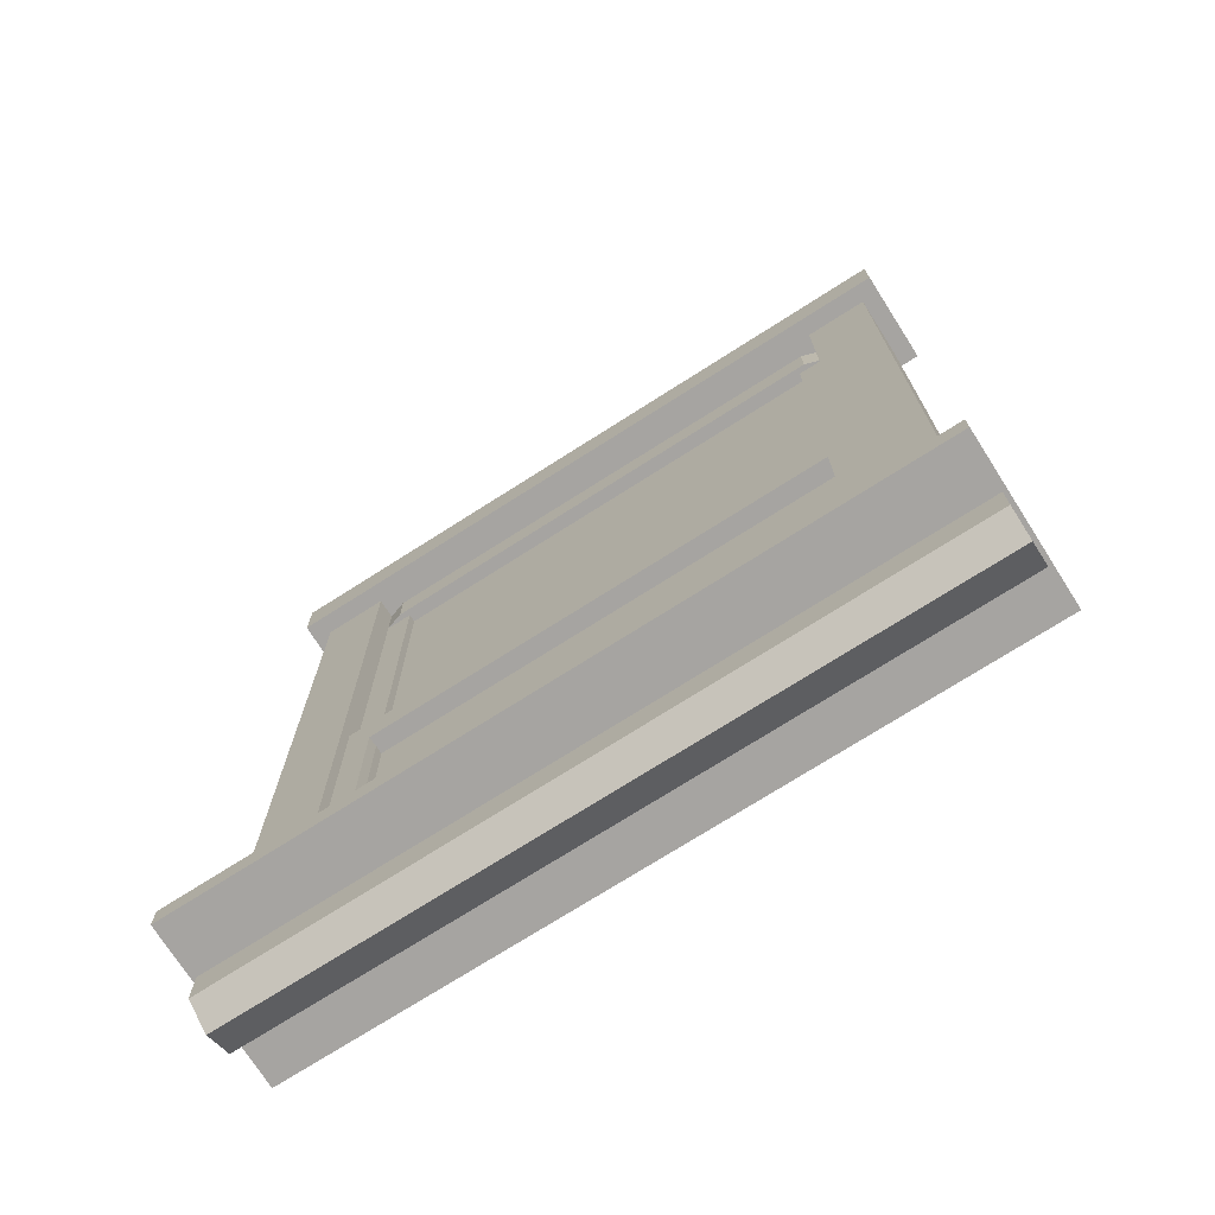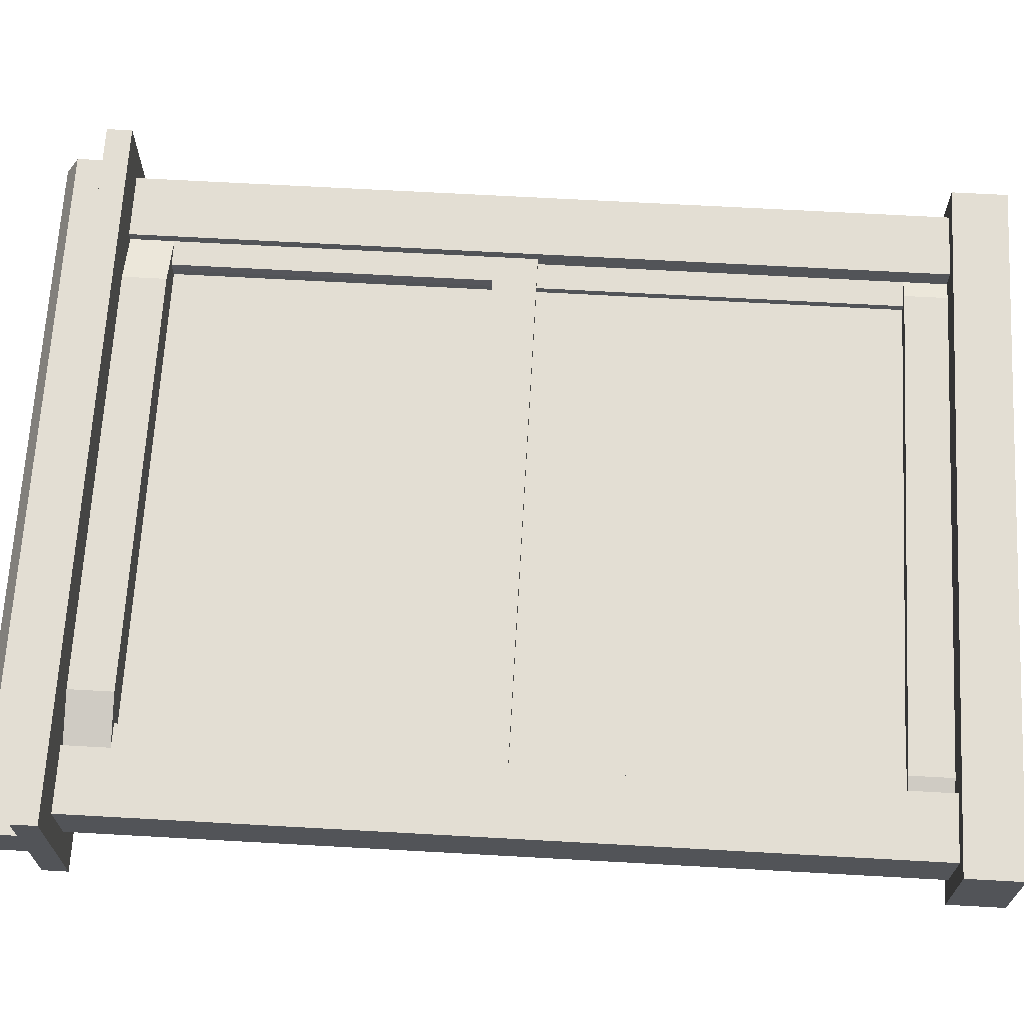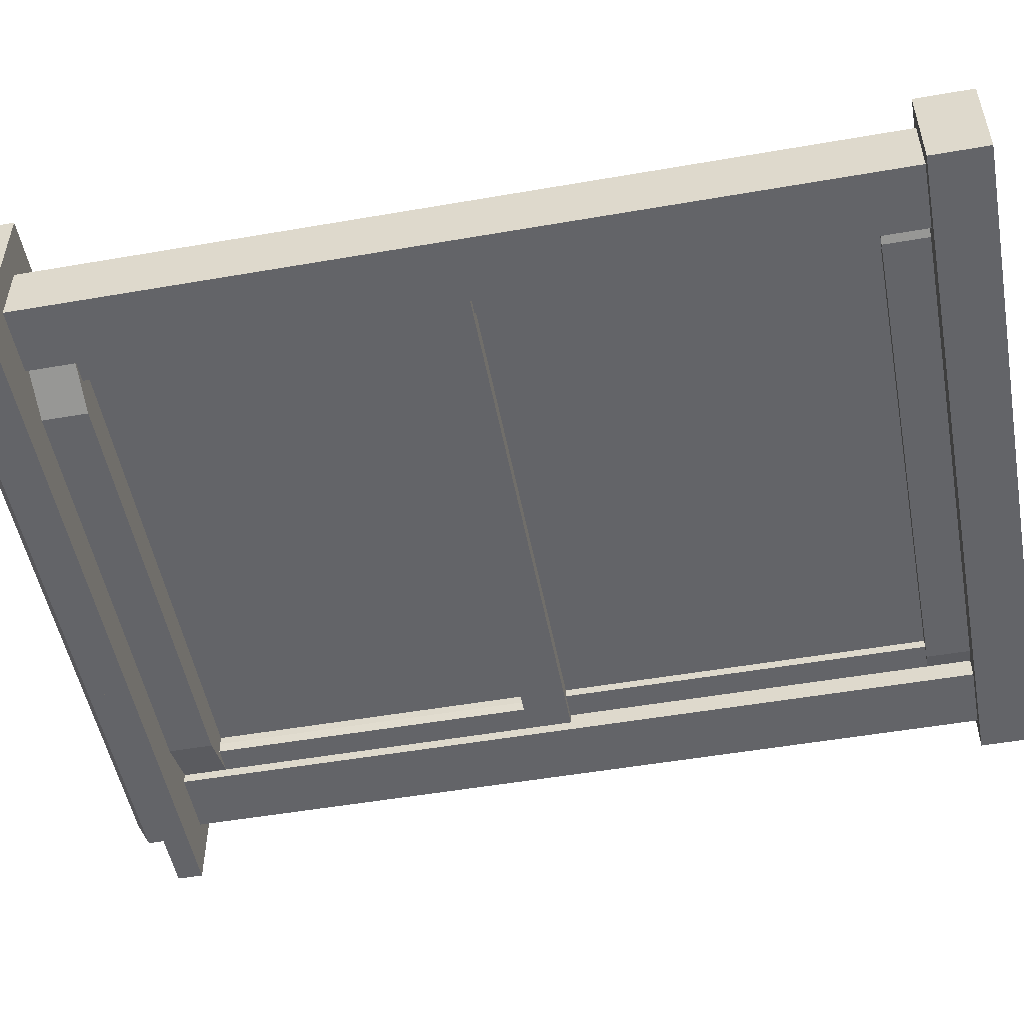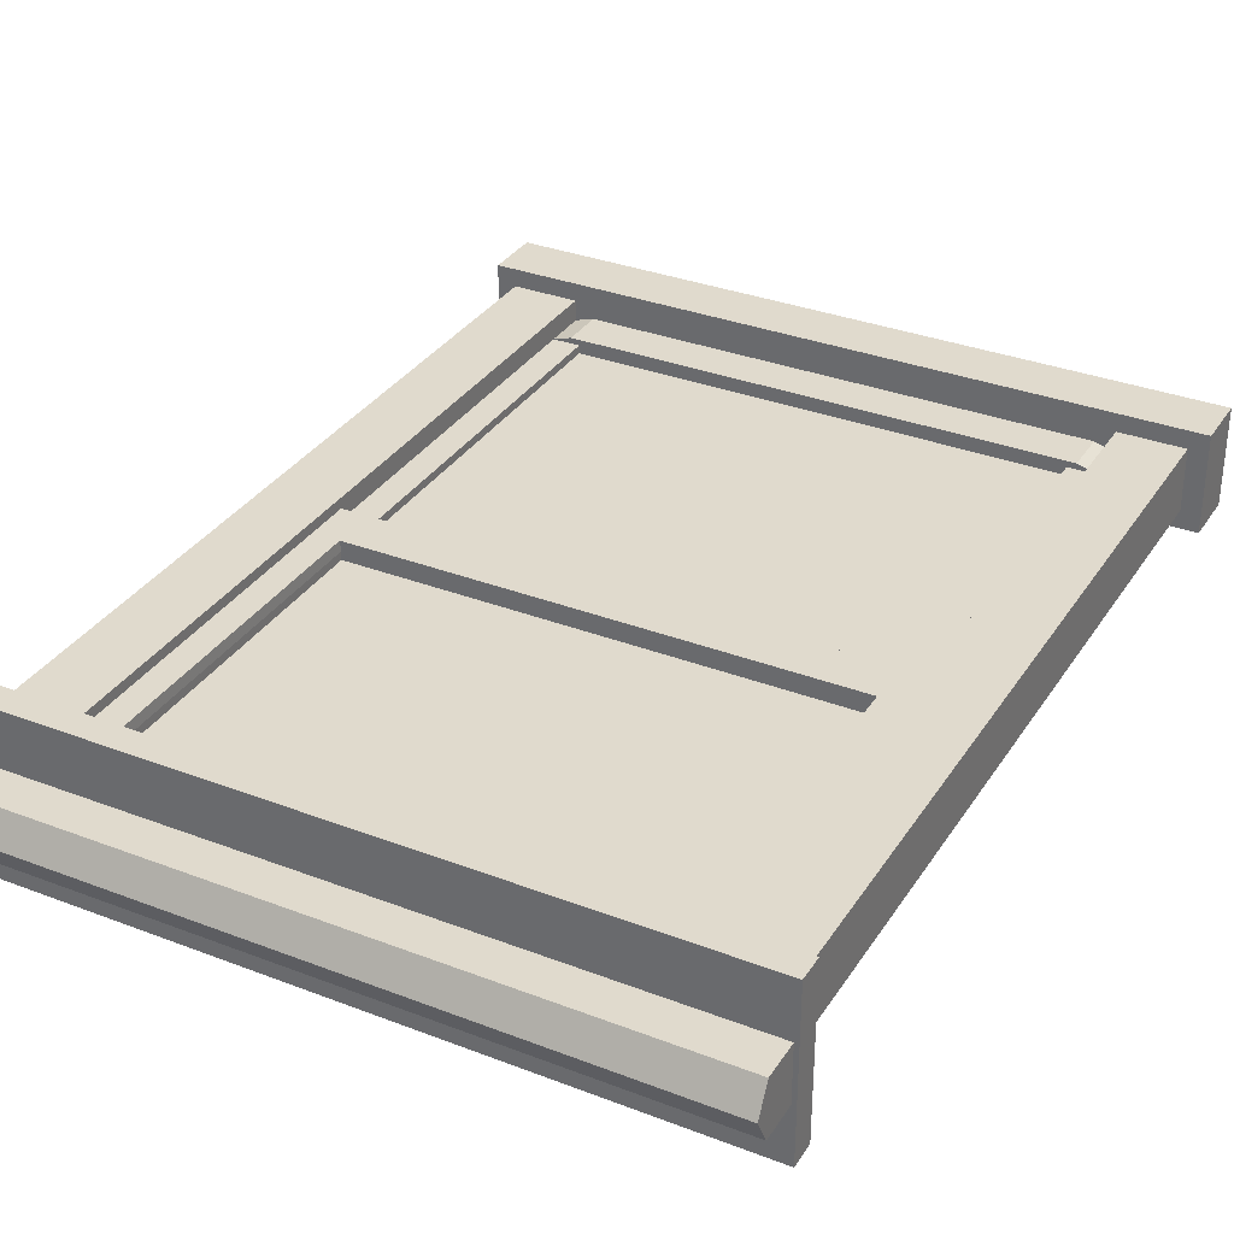
<metadata>
{"format":"obj","ext":"obj","renderer":"f3d","projection":"perspective","resolution":1024,"background":"white","views":[{"elev":-73.5,"azim":32.5,"up":"+Y"},{"elev":67.2,"azim":93.2,"up":"+Z"},{"elev":-51.3,"azim":100.7,"up":"+Z"},{"elev":33.1,"azim":27.9,"up":"+Z"}]}
</metadata>
<code>
o Window_Cube.044
v 0.9498 -1.458 -0.1095
v 0.9498 1.458 -0.1095
v 1.18 -1.458 -0.1095
v 1.18 1.458 -0.1095
v 0.9498 -1.549 -0.1095
v 1.18 -1.549 -0.1095
v 0.7633 -1.458 -0.2866
v 1.27 -1.458 -0.2866
v 0.7633 -1.549 -0.2866
v 1.27 -1.549 -0.2866
v 0.8831 1.458 -0.1728
v 1.247 1.458 -0.1728
v 0.8831 1.549 -0.1728
v 1.247 1.549 -0.1728
v 0.9498 -1.458 -0.03649
v 0.9498 1.458 -0.03649
v 1.18 -1.458 -0.03649
v 1.18 1.458 -0.03649
v 0.9498 -1.549 -0.03649
v 1.18 -1.549 -0.03649
v 0.7633 -1.458 -0.09552
v 1.27 -1.458 -0.09552
v 0.7633 -1.549 -0.09552
v 1.27 -1.549 -0.09552
v 0.8831 1.458 -0.05759
v 1.247 1.458 -0.05759
v 1.247 1.549 -0.05759
v 0.853 -1.458 -0.03649
v 0.853 1.458 -0.03649
v 0.9498 -1.3 -0.03649
v 0.7633 -1.3 -0.09552
v 0.9498 1.304 -0.03649
v 0.8831 1.304 -0.05759
v 0.7633 -1.683 -0.09552
v 1.256 -1.549 -0.09552
v 1.256 -1.683 -0.09552
v 0.9498 0 -0.1095
v 1.18 0 -0.1095
v 1.18 0 -0.03649
v 0.9498 0 -0.03649
v 0.853 0 -0.03649
v 0.9498 -0.1568 -0.1095
v 1.18 -0.1568 -0.1095
v 1.18 -0.1568 -0.03649
v 0.9498 -0.1568 -0.03649
v 0.853 -0.1568 -0.03649
v 0.7655 -1.458 -0.1326
v 0.952 -1.458 -0.07357
v 0.952 -0.1568 -0.07357
v 0.8552 -0.1568 -0.07357
v 0.8552 -1.458 -0.07357
v 0.7655 -1.3 -0.1326
v 0.952 -1.3 -0.07357
v 0.952 -0 -0.07357
v 0.8552 -0 -0.07357
v 0.9498 1.657 -0.03649
v 0.9498 1.657 -0.1095
v 1.18 1.657 -0.1095
v 0.8831 1.657 -0.1728
v 1.247 1.657 -0.1728
v 0.8831 1.657 -0.05759
v 1.18 1.657 -0.03649
v 1.247 1.657 -0.05759
v -0.9498 -1.458 -0.1095
v -0.9498 1.458 -0.1095
v -1.18 -1.458 -0.1095
v -1.18 1.458 -0.1095
v -0.9498 -1.549 -0.1095
v -1.18 -1.549 -0.1095
v -0.7633 -1.458 -0.2866
v -1.27 -1.458 -0.2866
v -0.7633 -1.549 -0.2866
v -1.27 -1.549 -0.2866
v -0.8831 1.458 -0.1728
v -1.247 1.458 -0.1728
v -0.8831 1.549 -0.1728
v -1.247 1.549 -0.1728
v -0.9498 -1.458 -0.03649
v -0.9498 1.458 -0.03649
v -1.18 -1.458 -0.03649
v -1.18 1.458 -0.03649
v -0.9498 -1.549 -0.03649
v -1.18 -1.549 -0.03649
v -0.7633 -1.458 -0.09552
v -1.27 -1.458 -0.09552
v -0.7633 -1.549 -0.09552
v -1.27 -1.549 -0.09552
v -0.8831 1.458 -0.05759
v -1.247 1.458 -0.05759
v -1.247 1.549 -0.05759
v -0.853 -1.458 -0.03649
v -0.853 1.458 -0.03649
v -0.9498 -1.3 -0.03649
v -0.7633 -1.3 -0.09552
v -0.9498 1.304 -0.03649
v -0.8831 1.304 -0.05759
v -0.7633 -1.683 -0.09552
v -1.256 -1.549 -0.09552
v -1.256 -1.683 -0.09552
v -0.9498 0 -0.1095
v -1.18 0 -0.1095
v -1.18 0 -0.03649
v -0.9498 0 -0.03649
v -0.853 0 -0.03649
v -0.9498 -0.1568 -0.1095
v -1.18 -0.1568 -0.1095
v -1.18 -0.1568 -0.03649
v -0.9498 -0.1568 -0.03649
v -0.853 -0.1568 -0.03649
v -0.7655 -1.458 -0.1326
v -0.952 -1.458 -0.07357
v -0.952 -0.1568 -0.07357
v -0.8552 -0.1568 -0.07357
v -0.8552 -1.458 -0.07357
v -0.7655 -1.3 -0.1326
v -0.952 -1.3 -0.07357
v -0.952 -0 -0.07357
v -0.8552 -0 -0.07357
v -0.9498 1.657 -0.03649
v -0.9498 1.657 -0.1095
v -1.18 1.657 -0.1095
v -0.8831 1.657 -0.1728
v -1.247 1.657 -0.1728
v -0.8831 1.657 -0.05759
v -1.18 1.657 -0.03649
v -1.247 1.657 -0.05759
v 0 -1.549 -0.2866
v 0 -1.458 -0.2866
v 0 1.549 -0.1728
v 0 1.458 -0.1728
v 0 1.458 -0.05759
v 0 -1.458 -0.09552
v 0 -1.549 -0.09552
v 0 -1.3 -0.09552
v 0 1.304 -0.05759
v 0 -1.683 -0.09552
v 0 -0.1568 -0.03649
v 0 0 -0.03649
v 0 -1.458 -0.1326
v 0 -1.3 -0.1326
v 0 -0.1568 -0.07357
v 0 -0 -0.07357
v 0 1.657 -0.1728
v 0 1.657 -0.05759
v 0.9498 -1.458 0.1095
v 0.9498 1.458 0.1095
v 1.18 -1.458 0.1095
v 1.18 1.458 0.1095
v 0.9498 -1.549 0.1095
v 1.18 -1.549 0.1095
v 0.7633 -1.458 0.2866
v 1.27 -1.458 0.2866
v 0.7633 -1.549 0.2866
v 1.27 -1.549 0.2866
v 0.8831 1.458 0.1728
v 1.247 1.458 0.1728
v 0.8831 1.549 0.1728
v 1.247 1.549 0.1728
v 0.9498 -1.458 0.03649
v 0.9498 1.458 0.03649
v 1.18 -1.458 0.03649
v 1.18 1.458 0.03649
v 0.9498 -1.549 0.03649
v 1.18 -1.549 0.03649
v 0.7633 -1.458 0.09552
v 1.27 -1.458 0.09552
v 0.7633 -1.549 0.09552
v 1.27 -1.549 0.09552
v 0.8831 1.458 0.05759
v 1.247 1.458 0.05759
v 1.247 1.549 0.05759
v 0.853 -1.458 0.03649
v 0.853 1.458 0.03649
v 0.9498 -1.3 0.03649
v 0.7633 -1.3 0.09552
v 0.9498 1.304 0.03649
v 0.8831 1.304 0.05759
v 0.7633 -1.683 0.09552
v 1.256 -1.549 0.09552
v 1.256 -1.683 0.09552
v 0.9498 0 0.1095
v 1.18 0 0.1095
v 1.18 0 0.03649
v 0.9498 0 0.03649
v 0.853 0 0.03649
v 0.9498 -0.1568 0.1095
v 1.18 -0.1568 0.1095
v 1.18 -0.1568 0.03649
v 0.9498 -0.1568 0.03649
v 0.853 -0.1568 0.03649
v 0.7655 -1.458 0.1326
v 0.952 -1.458 0.07357
v 0.952 -0.1568 0.07357
v 0.8552 -0.1568 0.07357
v 0.8552 -1.458 0.07357
v 0.7655 -1.3 0.1326
v 0.952 -1.3 0.07357
v 0.952 -0 0.07357
v 0.8552 -0 0.07357
v 0.9498 1.657 0.03649
v 0.9498 1.657 0.1095
v 1.18 1.657 0.1095
v 0.8831 1.657 0.1728
v 1.247 1.657 0.1728
v 0.8831 1.657 0.05759
v 1.18 1.657 0.03649
v 1.247 1.657 0.05759
v -0.9498 -1.458 0.1095
v -0.9498 1.458 0.1095
v -1.18 -1.458 0.1095
v -1.18 1.458 0.1095
v -0.9498 -1.549 0.1095
v -1.18 -1.549 0.1095
v -0.7633 -1.458 0.2866
v -1.27 -1.458 0.2866
v -0.7633 -1.549 0.2866
v -1.27 -1.549 0.2866
v -0.8831 1.458 0.1728
v -1.247 1.458 0.1728
v -0.8831 1.549 0.1728
v -1.247 1.549 0.1728
v -0.9498 -1.458 0.03649
v -0.9498 1.458 0.03649
v -1.18 -1.458 0.03649
v -1.18 1.458 0.03649
v -0.9498 -1.549 0.03649
v -1.18 -1.549 0.03649
v -0.7633 -1.458 0.09552
v -1.27 -1.458 0.09552
v -0.7633 -1.549 0.09552
v -1.27 -1.549 0.09552
v -0.8831 1.458 0.05759
v -1.247 1.458 0.05759
v -1.247 1.549 0.05759
v -0.853 -1.458 0.03649
v -0.853 1.458 0.03649
v -0.9498 -1.3 0.03649
v -0.7633 -1.3 0.09552
v -0.9498 1.304 0.03649
v -0.8831 1.304 0.05759
v -0.7633 -1.683 0.09552
v -1.256 -1.549 0.09552
v -1.256 -1.683 0.09552
v -0.9498 0 0.1095
v -1.18 0 0.1095
v -1.18 0 0.03649
v -0.9498 0 0.03649
v -0.853 0 0.03649
v -0.9498 -0.1568 0.1095
v -1.18 -0.1568 0.1095
v -1.18 -0.1568 0.03649
v -0.9498 -0.1568 0.03649
v -0.853 -0.1568 0.03649
v -0.7655 -1.458 0.1326
v -0.952 -1.458 0.07357
v -0.952 -0.1568 0.07357
v -0.8552 -0.1568 0.07357
v -0.8552 -1.458 0.07357
v -0.7655 -1.3 0.1326
v -0.952 -1.3 0.07357
v -0.952 -0 0.07357
v -0.8552 -0 0.07357
v -0.9498 1.657 0.03649
v -0.9498 1.657 0.1095
v -1.18 1.657 0.1095
v -0.8831 1.657 0.1728
v -1.247 1.657 0.1728
v -0.8831 1.657 0.05759
v -1.18 1.657 0.03649
v -1.247 1.657 0.05759
v 0 -1.549 0.2866
v 0 -1.458 0.2866
v 0 1.549 0.1728
v 0 1.458 0.1728
v 0 1.458 0.05759
v 0 -1.458 0.09552
v 0 -1.549 0.09552
v 0 -1.3 0.09552
v 0 1.304 0.05759
v 0 -1.683 0.09552
v 0 -0.1568 0.03649
v 0 0 0.03649
v 0 -1.458 0.1326
v 0 -1.3 0.1326
v 0 -0.1568 0.07357
v 0 -0 0.07357
v 0 1.657 0.1728
v 0 1.657 0.05759
v 0.9498 -1.458 0
v 0.9498 1.458 0
v 1.18 -1.458 0
v 1.18 1.458 0
v 0.9498 -1.549 0
v 1.18 -1.549 0
v 1.27 -1.458 0
v 0.7633 -1.549 0
v 1.27 -1.549 0
v 1.247 1.458 0
v 1.247 1.549 0
v 0.853 -1.458 0
v 0.853 1.458 0
v 0.9498 -1.3 0
v 0.7633 -1.3 0
v 0.9498 1.304 0
v 0.8831 1.304 0
v 0.7633 -1.735 0
v 1.256 -1.549 0
v 1.256 -1.735 0
v 0.853 0 0
v 1.18 0 0
v 1.18 -0.1568 0
v 0.853 -0.1568 0
v 0.9498 1.657 0
v 1.18 1.657 0
v 0.8831 1.657 0
v 1.247 1.657 0
v 0 1.657 0
v 0 0 0
v 0 -0.1568 0
v 0 -1.735 0
v 0 1.304 0
v 0 -1.3 0
v -0.9498 -1.458 0
v -0.9498 1.458 0
v -1.18 -1.458 0
v -1.18 1.458 0
v -0.9498 -1.549 0
v -1.18 -1.549 0
v -1.27 -1.458 0
v -0.7633 -1.549 0
v -1.27 -1.549 0
v -1.247 1.458 0
v -1.247 1.549 0
v -0.853 -1.458 0
v -0.853 1.458 0
v -0.9498 -1.3 0
v -0.7633 -1.3 0
v -0.9498 1.304 0
v -0.8831 1.304 0
v -0.7633 -1.735 0
v -1.256 -1.549 0
v -1.256 -1.735 0
v -0.853 0 0
v -1.18 0 0
v -1.18 -0.1568 0
v -0.853 -0.1568 0
v -0.9498 1.657 0
v -1.18 1.657 0
v -0.8831 1.657 0
v -1.247 1.657 0
f 40 16 2 37
f 37 2 4 38
f 15 1 7 21
f 1 3 8 7
f 7 8 10 9
f 20 6 10 24
f 6 5 9 10
f 12 11 13 14
f 26 12 14 27
f 4 2 11 12
f 18 4 12 26
f 299 27 63 316
f 133 23 34 136
f 14 13 59 60
f 292 18 26 298
f 298 26 27 299
f 27 14 60 63
f 5 19 23 9
f 294 20 24 297
f 8 22 24 10
f 2 16 25 11
f 5 6 20 19
f 3 17 22 8
f 38 4 18 39
f 309 301 29 41
f 290 16 29 301
f 302 30 31 303
f 289 15 30 302
f 25 16 32 33
f 131 25 33 135
f 306 34 36 308
f 34 23 35 36
f 16 40 41 29
f 43 38 39 44
f 42 37 38 43
f 45 40 37 42
f 15 45 42 1
f 1 42 43 3
f 3 43 44 17
f 300 312 46 28
f 15 21 47 48
f 41 40 54 55
f 49 48 51 50
f 48 47 52 53
f 54 49 50 55
f 28 46 50 51
f 15 28 51 48
f 30 15 48 53
f 134 31 52 140
f 138 41 55 142
f 45 15 48 49
f 31 30 53 52
f 40 45 49 54
f 56 57 59 61
f 57 58 60 59
f 58 62 63 60
f 313 56 61 315
f 58 57 56 62
f 315 61 144 317
f 61 59 143 144
f 55 50 141 142
f 47 139 140 52
f 309 41 138 318
f 46 137 141 50
f 303 31 134 322
f 21 132 139 47
f 11 25 131 130
f 13 11 130 129
f 13 129 143 59
f 21 7 128 132
f 7 9 127 128
f 9 23 133 127
f 103 100 65 79
f 100 101 67 65
f 78 84 70 64
f 64 70 71 66
f 70 72 73 71
f 83 87 73 69
f 69 73 72 68
f 75 77 76 74
f 89 90 77 75
f 67 75 74 65
f 81 89 75 67
f 333 350 126 90
f 133 136 97 86
f 77 123 122 76
f 326 332 89 81
f 332 333 90 89
f 90 126 123 77
f 68 72 86 82
f 328 331 87 83
f 71 73 87 85
f 65 74 88 79
f 68 82 83 69
f 66 71 85 80
f 101 102 81 67
f 343 104 92 335
f 324 335 92 79
f 336 337 94 93
f 323 336 93 78
f 88 96 95 79
f 131 135 96 88
f 340 342 99 97
f 97 99 98 86
f 79 92 104 103
f 106 107 102 101
f 105 106 101 100
f 108 105 100 103
f 78 64 105 108
f 64 66 106 105
f 66 80 107 106
f 334 91 109 346
f 78 111 110 84
f 104 118 117 103
f 112 113 114 111
f 111 116 115 110
f 117 118 113 112
f 91 114 113 109
f 78 111 114 91
f 93 116 111 78
f 134 140 115 94
f 138 142 118 104
f 108 112 111 78
f 94 115 116 93
f 103 117 112 108
f 119 124 122 120
f 120 122 123 121
f 121 123 126 125
f 347 349 124 119
f 121 125 119 120
f 349 317 144 124
f 124 144 143 122
f 118 142 141 113
f 110 115 140 139
f 343 318 138 104
f 109 113 141 137
f 337 322 134 94
f 84 110 139 132
f 74 130 131 88
f 76 129 130 74
f 76 122 143 129
f 84 132 128 70
f 70 128 127 72
f 72 127 133 86
f 125 126 350 348
f 125 348 347 119
f 107 345 344 102
f 98 99 342 341
f 95 96 339 338
f 86 98 341 330
f 85 87 331 329
f 82 86 330 327
f 82 327 328 83
f 102 344 326 81
f 80 85 329 325
f 80 325 345 107
f 79 95 338 324
f 78 91 334 323
f 96 135 321 339
f 97 136 320 340
f 109 137 319 346
f 62 314 316 63
f 62 56 313 314
f 46 312 319 137
f 44 39 310 311
f 35 307 308 36
f 34 306 320 136
f 33 305 321 135
f 32 304 305 33
f 23 296 307 35
f 22 295 297 24
f 19 293 296 23
f 19 20 294 293
f 39 18 292 310
f 17 291 295 22
f 17 44 311 291
f 16 290 304 32
f 15 289 300 28
f 184 181 146 160
f 181 182 148 146
f 159 165 151 145
f 145 151 152 147
f 151 153 154 152
f 164 168 154 150
f 150 154 153 149
f 156 158 157 155
f 170 171 158 156
f 148 156 155 146
f 162 170 156 148
f 299 316 207 171
f 277 280 178 167
f 158 204 203 157
f 292 298 170 162
f 298 299 171 170
f 171 207 204 158
f 149 153 167 163
f 294 297 168 164
f 152 154 168 166
f 146 155 169 160
f 149 163 164 150
f 147 152 166 161
f 182 183 162 148
f 309 185 173 301
f 290 301 173 160
f 302 303 175 174
f 289 302 174 159
f 169 177 176 160
f 275 279 177 169
f 306 308 180 178
f 178 180 179 167
f 160 173 185 184
f 187 188 183 182
f 186 187 182 181
f 189 186 181 184
f 159 145 186 189
f 145 147 187 186
f 147 161 188 187
f 300 172 190 312
f 159 192 191 165
f 185 199 198 184
f 193 194 195 192
f 192 197 196 191
f 198 199 194 193
f 172 195 194 190
f 159 192 195 172
f 174 197 192 159
f 278 284 196 175
f 282 286 199 185
f 189 193 192 159
f 175 196 197 174
f 184 198 193 189
f 200 205 203 201
f 201 203 204 202
f 202 204 207 206
f 313 315 205 200
f 202 206 200 201
f 315 317 288 205
f 205 288 287 203
f 199 286 285 194
f 191 196 284 283
f 309 318 282 185
f 190 194 285 281
f 303 322 278 175
f 165 191 283 276
f 155 274 275 169
f 157 273 274 155
f 157 203 287 273
f 165 276 272 151
f 151 272 271 153
f 153 271 277 167
f 247 223 209 244
f 244 209 211 245
f 222 208 214 228
f 208 210 215 214
f 214 215 217 216
f 227 213 217 231
f 213 212 216 217
f 219 218 220 221
f 233 219 221 234
f 211 209 218 219
f 225 211 219 233
f 333 234 270 350
f 277 230 241 280
f 221 220 266 267
f 326 225 233 332
f 332 233 234 333
f 234 221 267 270
f 212 226 230 216
f 328 227 231 331
f 215 229 231 217
f 209 223 232 218
f 212 213 227 226
f 210 224 229 215
f 245 211 225 246
f 343 335 236 248
f 324 223 236 335
f 336 237 238 337
f 323 222 237 336
f 232 223 239 240
f 275 232 240 279
f 340 241 243 342
f 241 230 242 243
f 223 247 248 236
f 250 245 246 251
f 249 244 245 250
f 252 247 244 249
f 222 252 249 208
f 208 249 250 210
f 210 250 251 224
f 334 346 253 235
f 222 228 254 255
f 248 247 261 262
f 256 255 258 257
f 255 254 259 260
f 261 256 257 262
f 235 253 257 258
f 222 235 258 255
f 237 222 255 260
f 278 238 259 284
f 282 248 262 286
f 252 222 255 256
f 238 237 260 259
f 247 252 256 261
f 263 264 266 268
f 264 265 267 266
f 265 269 270 267
f 347 263 268 349
f 265 264 263 269
f 349 268 288 317
f 268 266 287 288
f 262 257 285 286
f 254 283 284 259
f 343 248 282 318
f 253 281 285 257
f 337 238 278 322
f 228 276 283 254
f 218 232 275 274
f 220 218 274 273
f 220 273 287 266
f 228 214 272 276
f 214 216 271 272
f 216 230 277 271
f 269 348 350 270
f 269 263 347 348
f 251 246 344 345
f 242 341 342 243
f 239 338 339 240
f 230 330 341 242
f 229 329 331 231
f 226 327 330 230
f 226 227 328 327
f 246 225 326 344
f 224 325 329 229
f 224 251 345 325
f 223 324 338 239
f 222 323 334 235
f 240 339 321 279
f 241 340 320 280
f 253 346 319 281
f 206 207 316 314
f 206 314 313 200
f 190 281 319 312
f 188 311 310 183
f 179 180 308 307
f 178 280 320 306
f 177 279 321 305
f 176 177 305 304
f 167 179 307 296
f 166 168 297 295
f 163 167 296 293
f 163 293 294 164
f 183 310 292 162
f 161 166 295 291
f 161 291 311 188
f 160 176 304 290
f 159 172 300 289
o Glass.002_Cube.045
v -0.936 -1.384 0.007483
v -0.936 1.384 0.007483
v -0.936 -1.384 -0.004794
v -0.936 1.384 -0.004794
v 0.936 -1.384 0.007483
v 0.936 1.384 0.007483
v 0.936 -1.384 -0.004794
v 0.936 1.384 -0.004794
f 351 352 354 353
f 353 354 358 357
f 357 358 356 355
f 355 356 352 351
f 353 357 355 351
f 358 354 352 356

</code>
